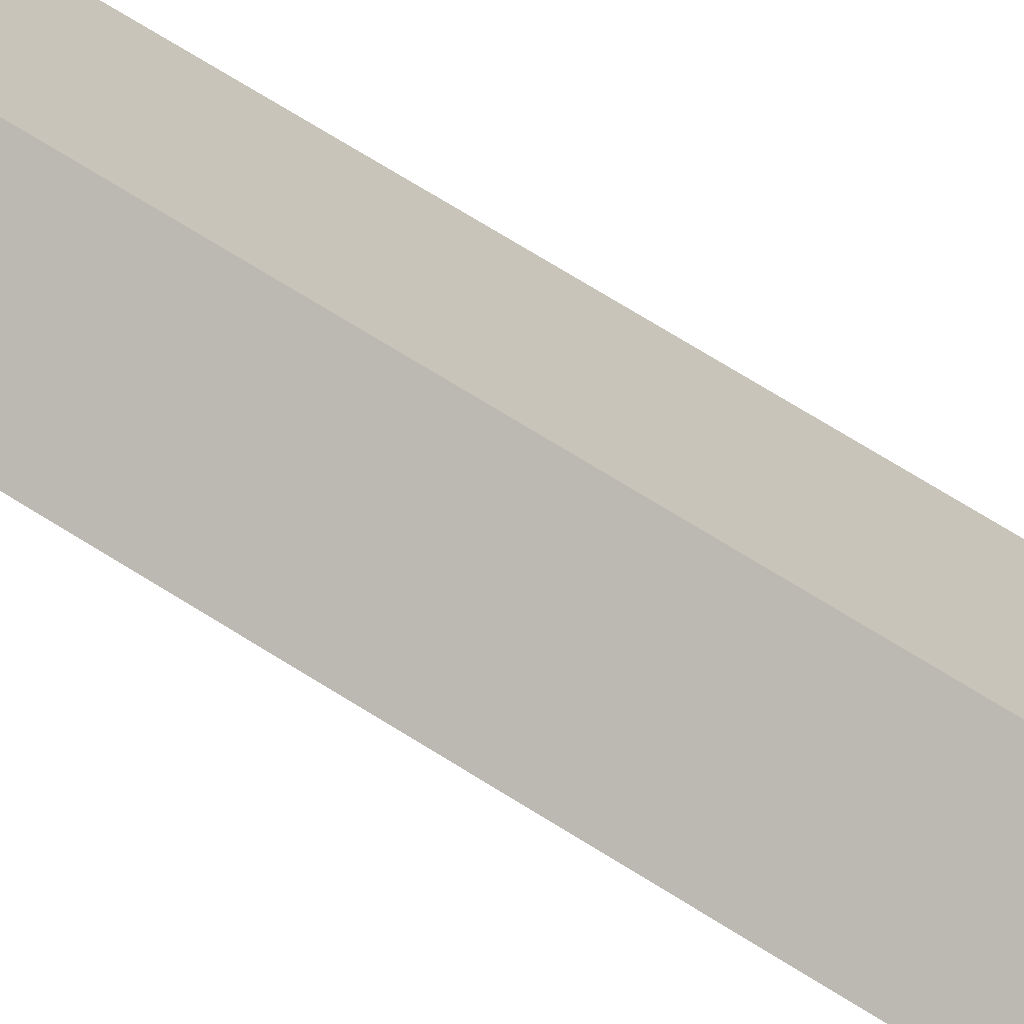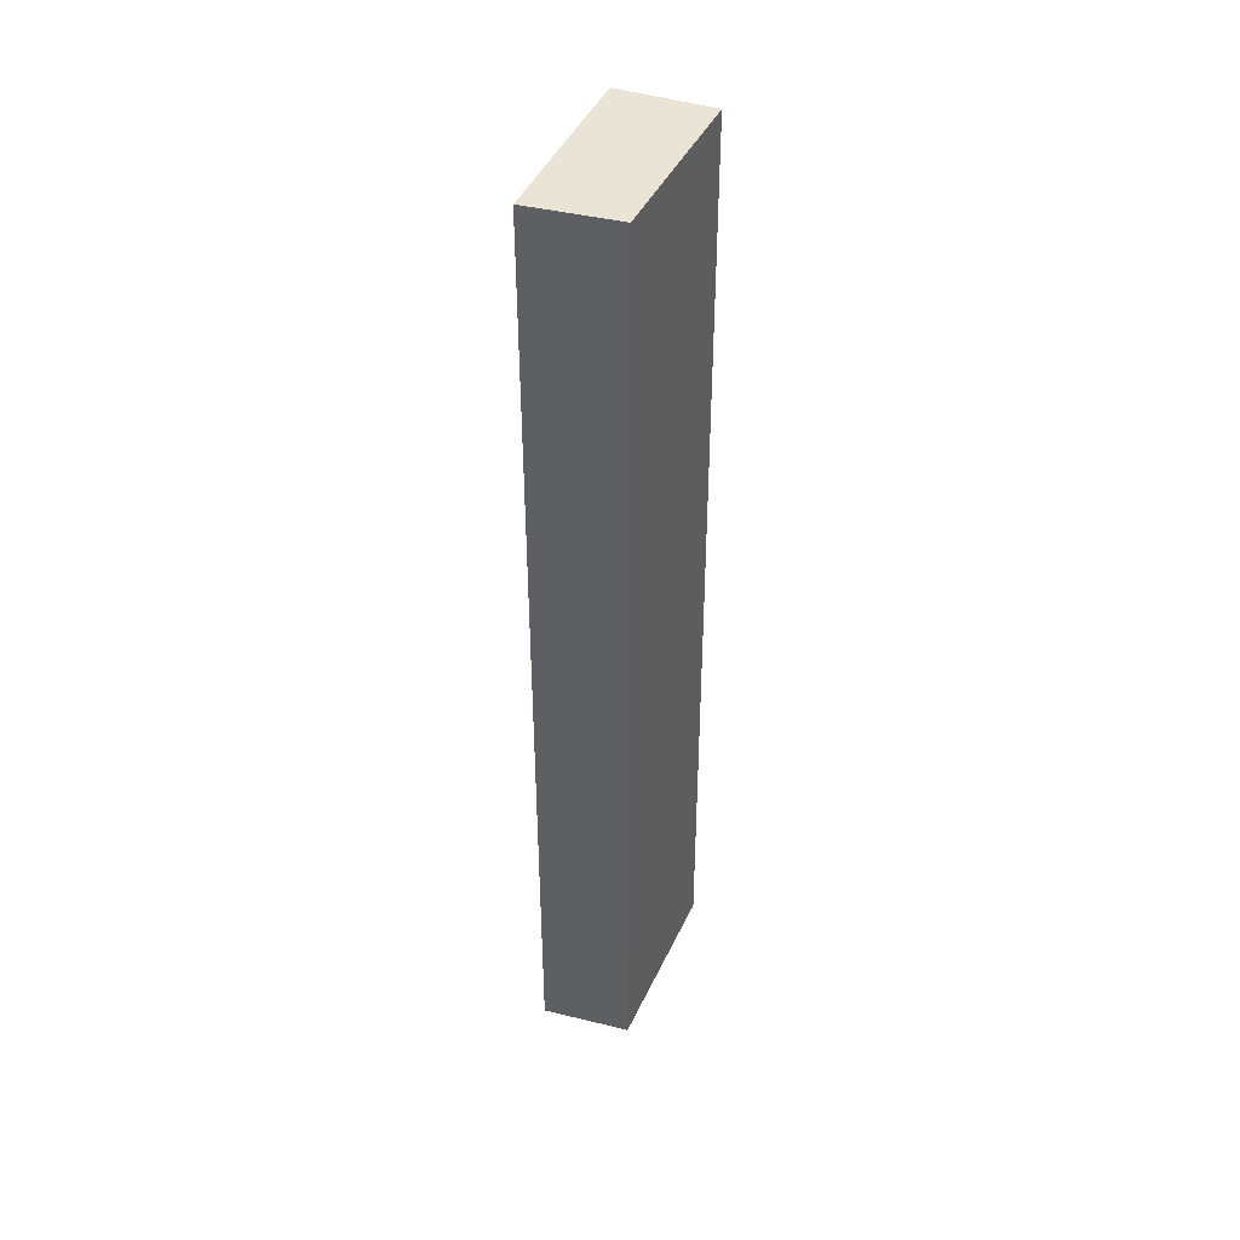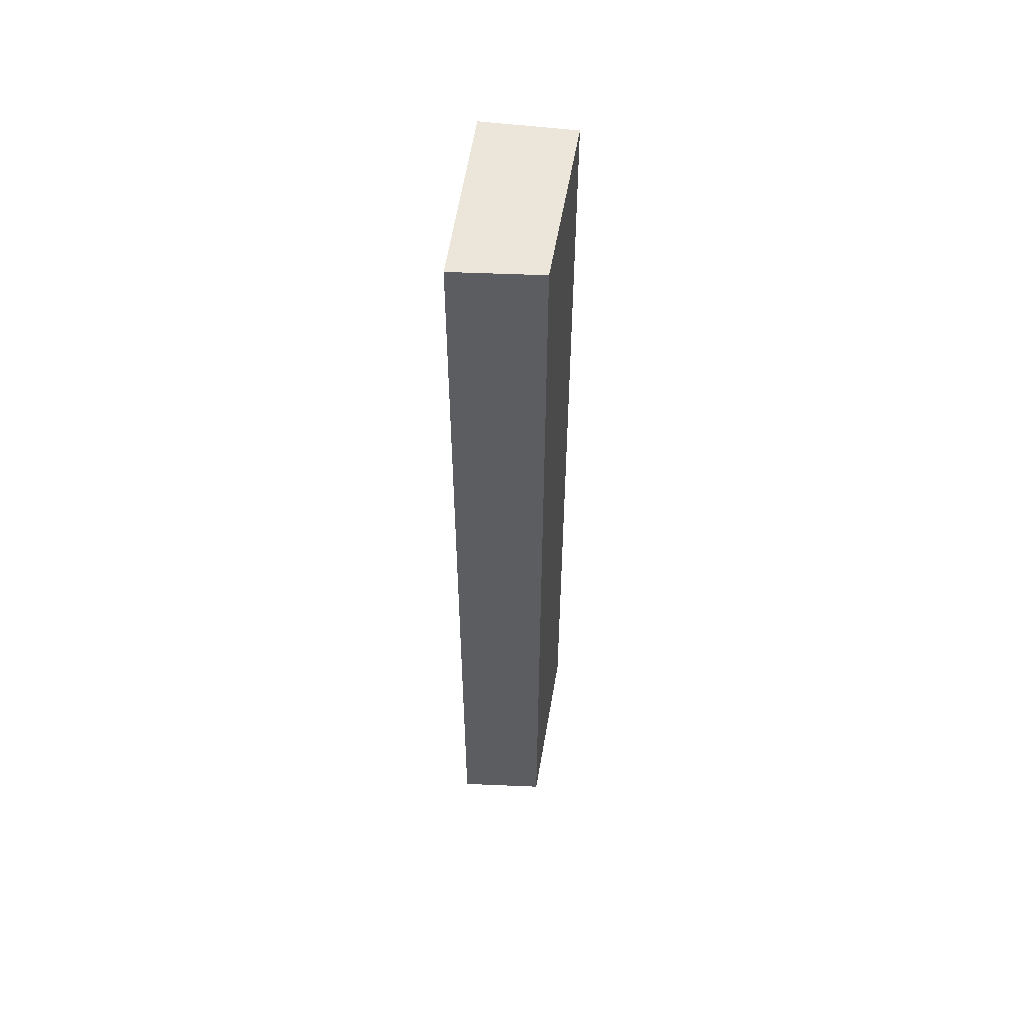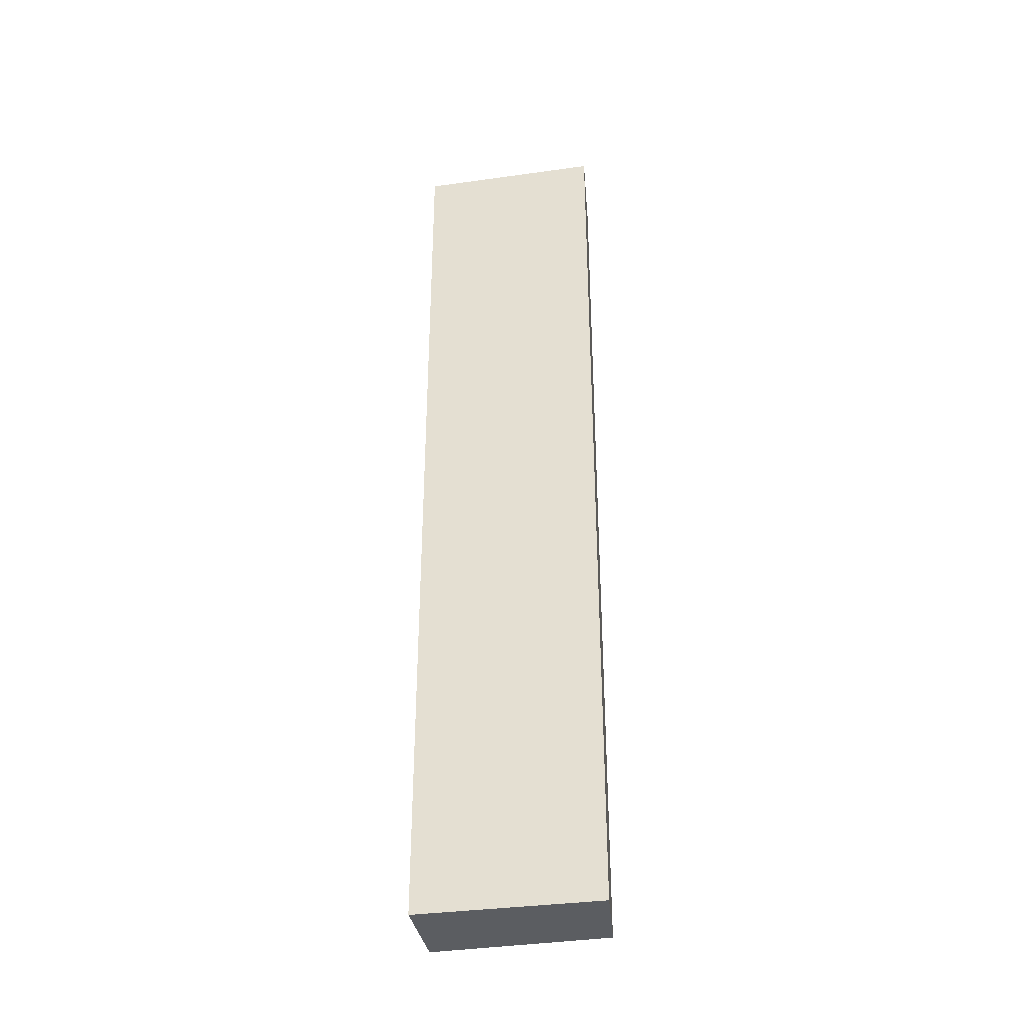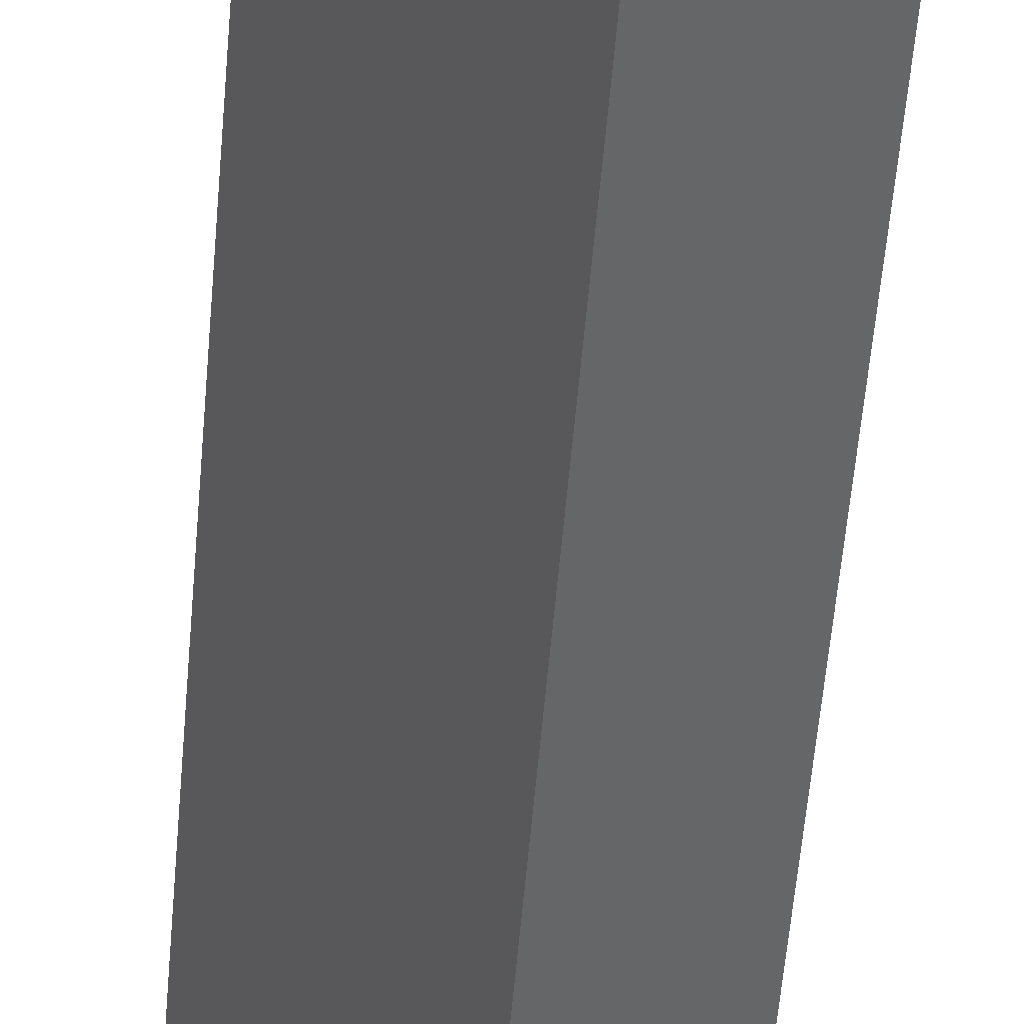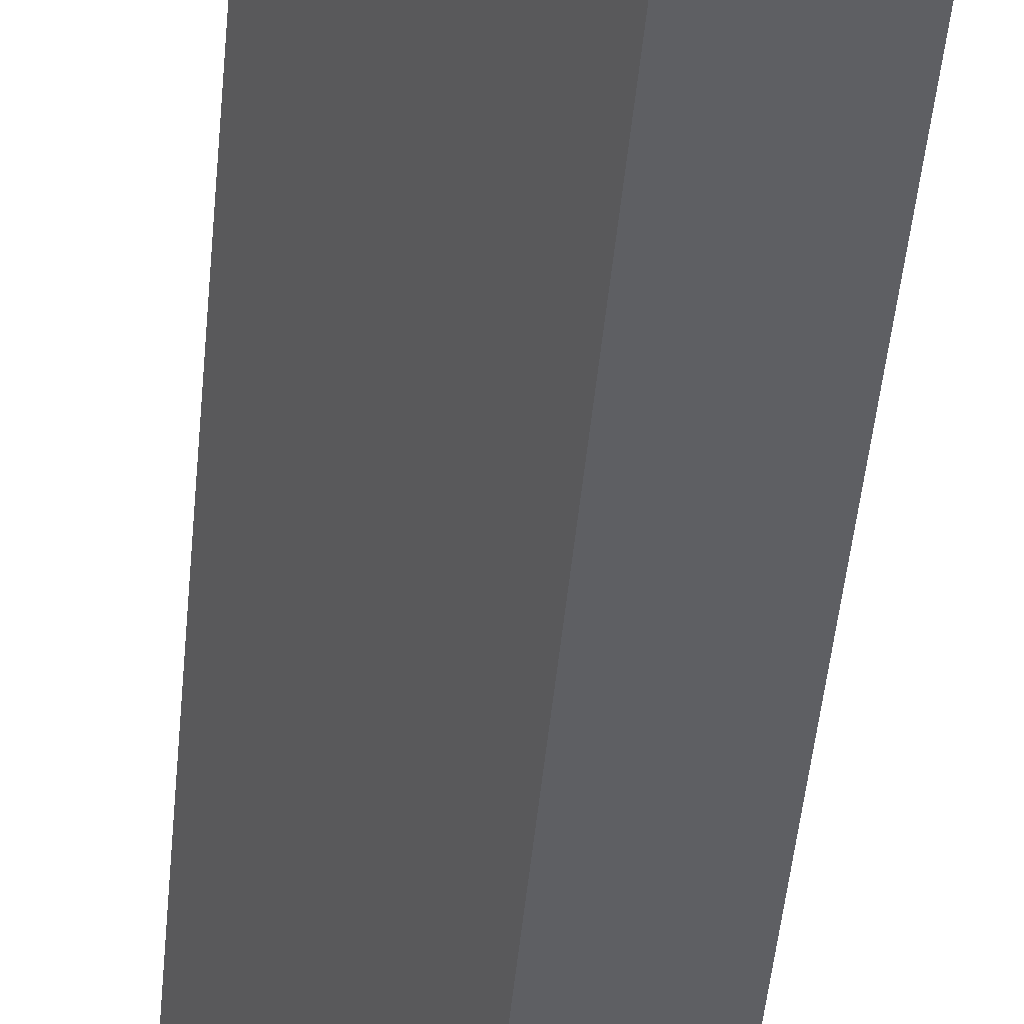
<metadata>
{"format":"obj","ext":"obj","renderer":"f3d","projection":"perspective","resolution":1024,"background":"white","views":[{"elev":70.0,"azim":-57.8,"up":"+Z"},{"elev":42.4,"azim":-9.0,"up":"+Y"},{"elev":54.6,"azim":-22.8,"up":"+Y"},{"elev":-35.5,"azim":-110.4,"up":"+Y"},{"elev":-51.2,"azim":-4.5,"up":"+Z"},{"elev":-39.2,"azim":-4.5,"up":"+Z"}]}
</metadata>
<code>
v  1.119 13.28 0.529
v  0.713 13.28 -1.193
v  0 13.28 8.131e-16
v  2.458 13.28 -1.58
v  1.336 13.28 -2.236
v  1.336 1.369e-16 -2.236
v  0 0 0
v  0.713 7.305e-17 -1.193
v  1.119 -3.239e-17 0.529
v  2.458 9.675e-17 -1.58
g defaultobject
f 1 2 3
f 2 1 4
f 2 4 5
f 6 2 5
f 2 6 3
f 3 6 7
f 7 6 8
f 7 1 3
f 1 7 9
f 9 4 1
f 4 9 10
f 10 5 4
f 5 10 6
f 8 9 7
f 9 8 6
f 9 6 10

</code>
